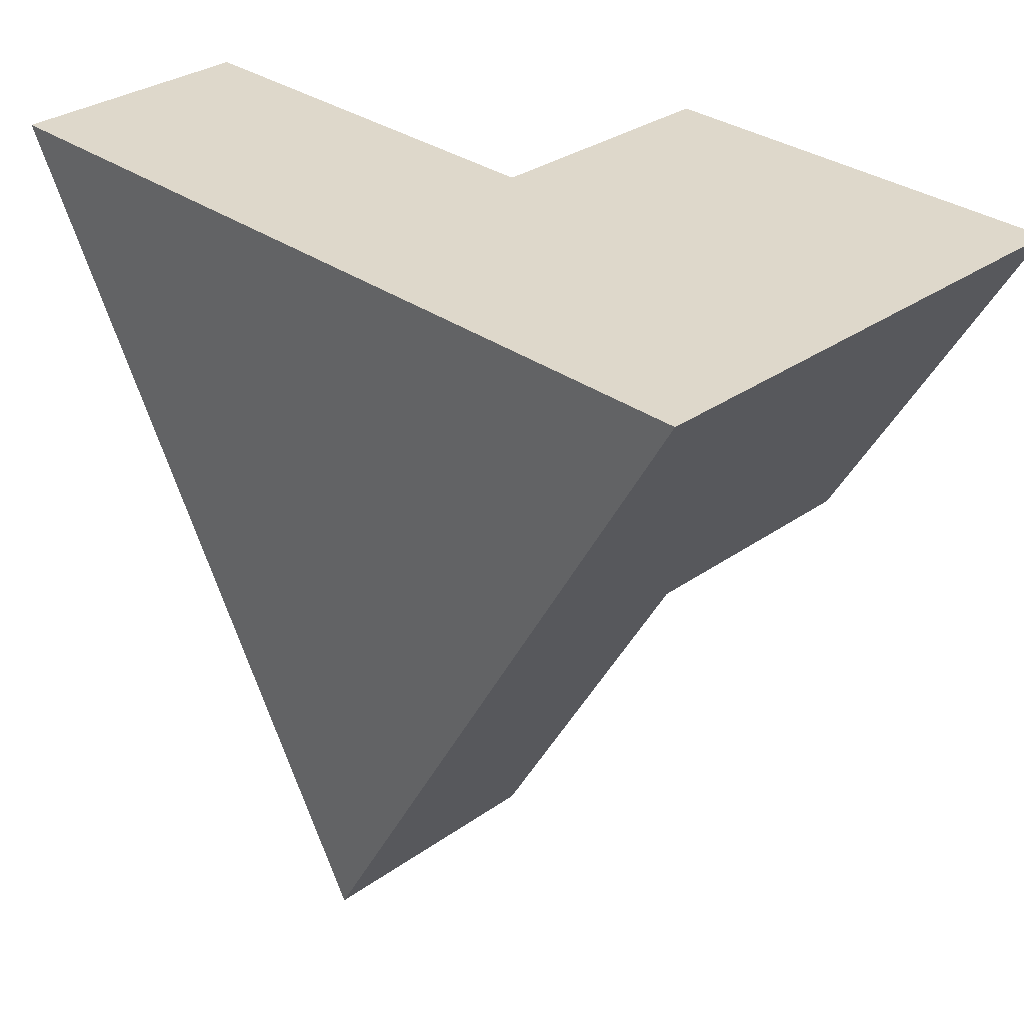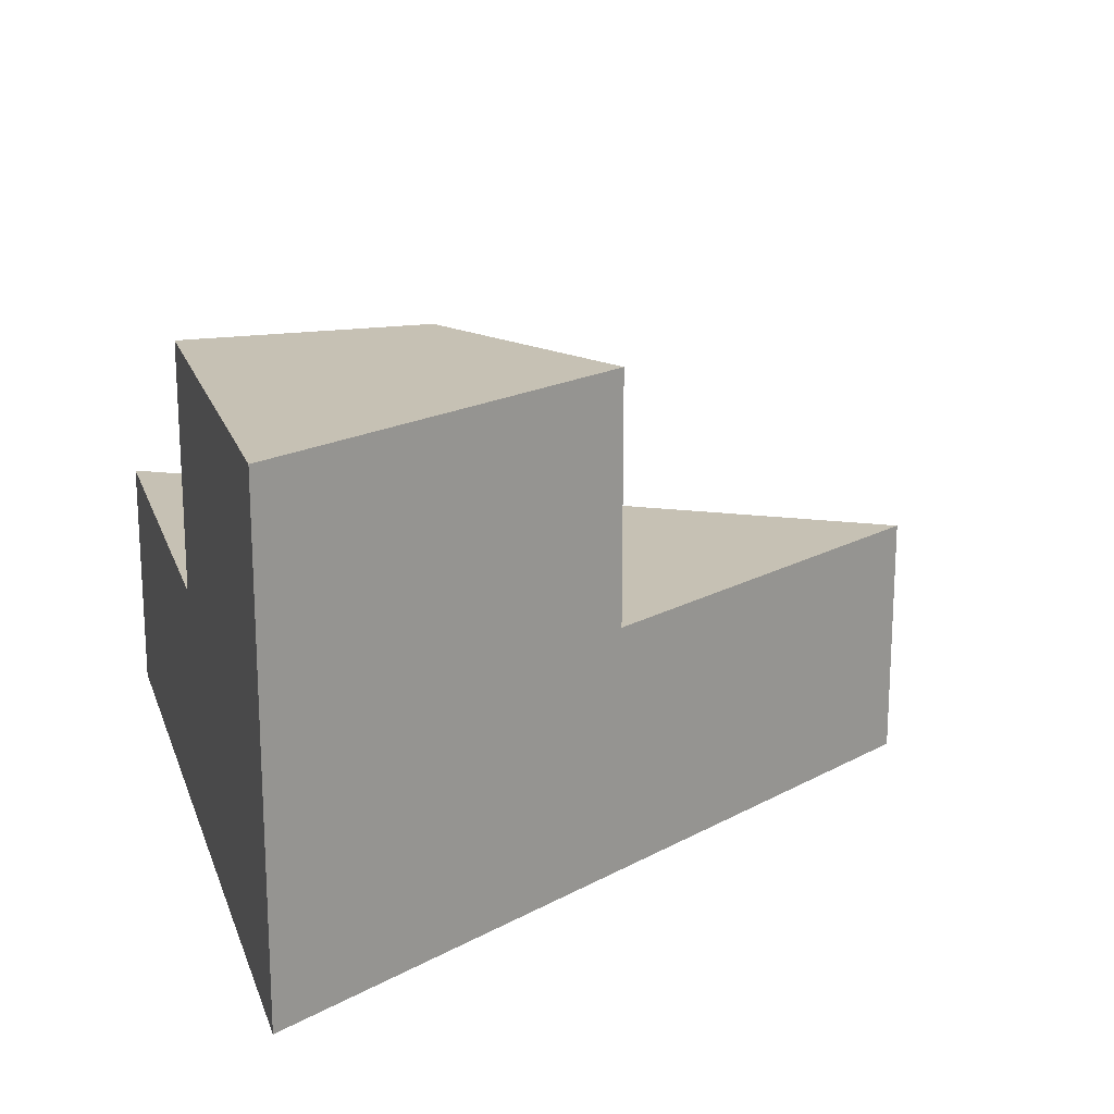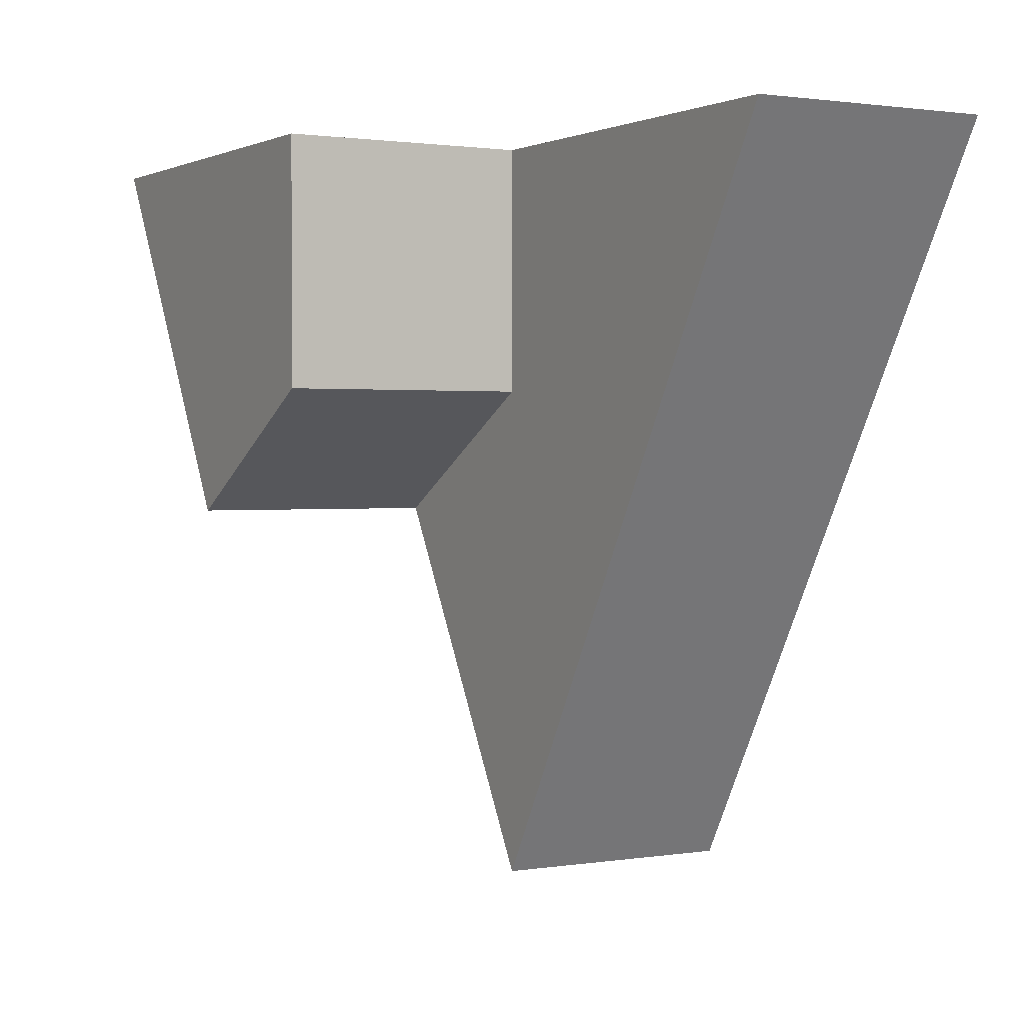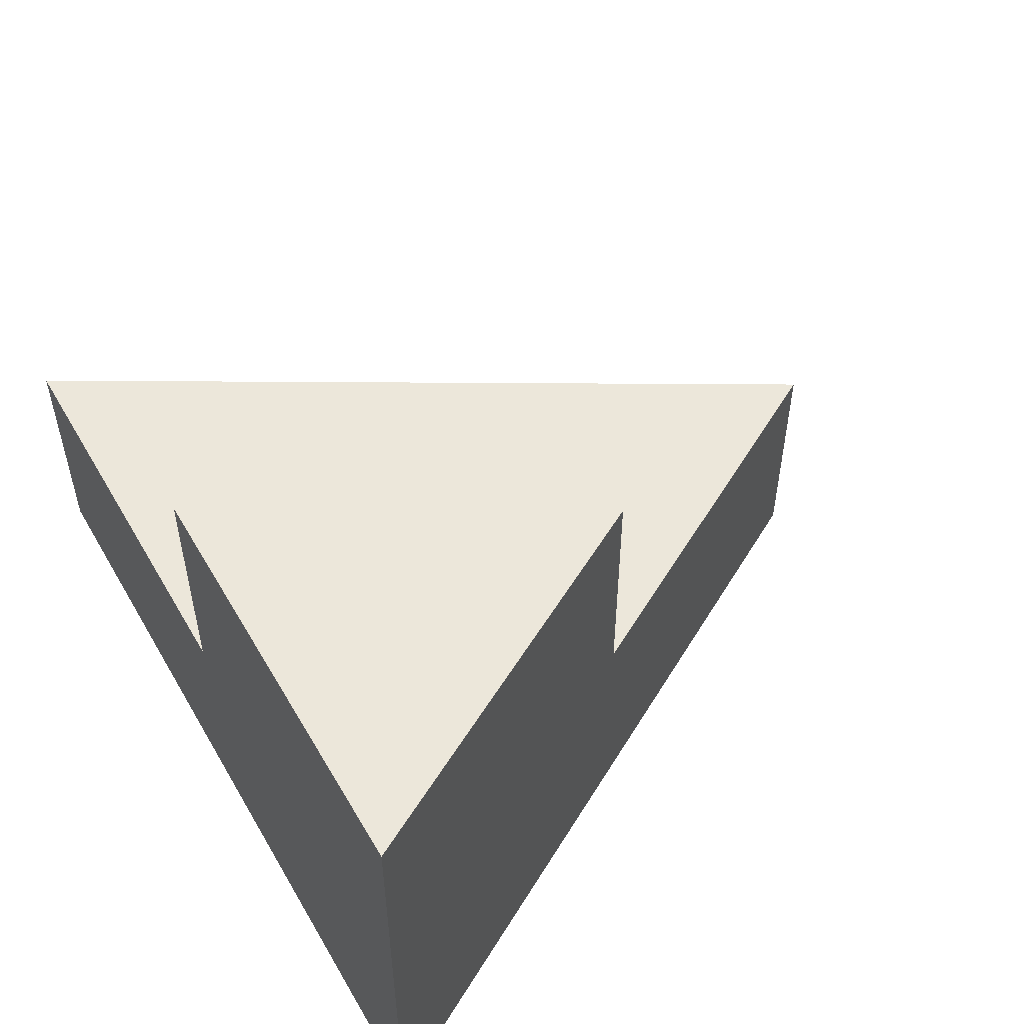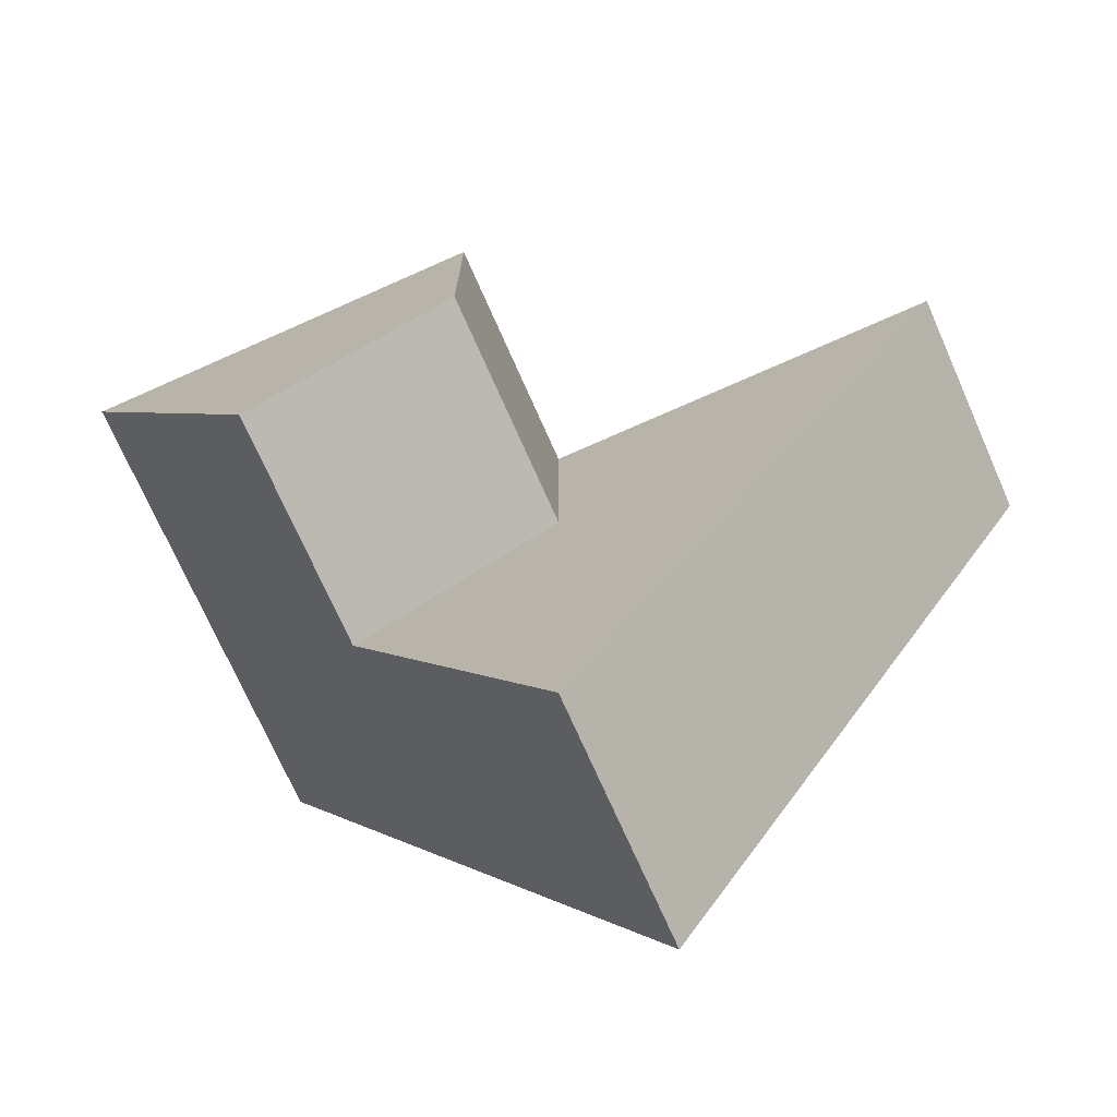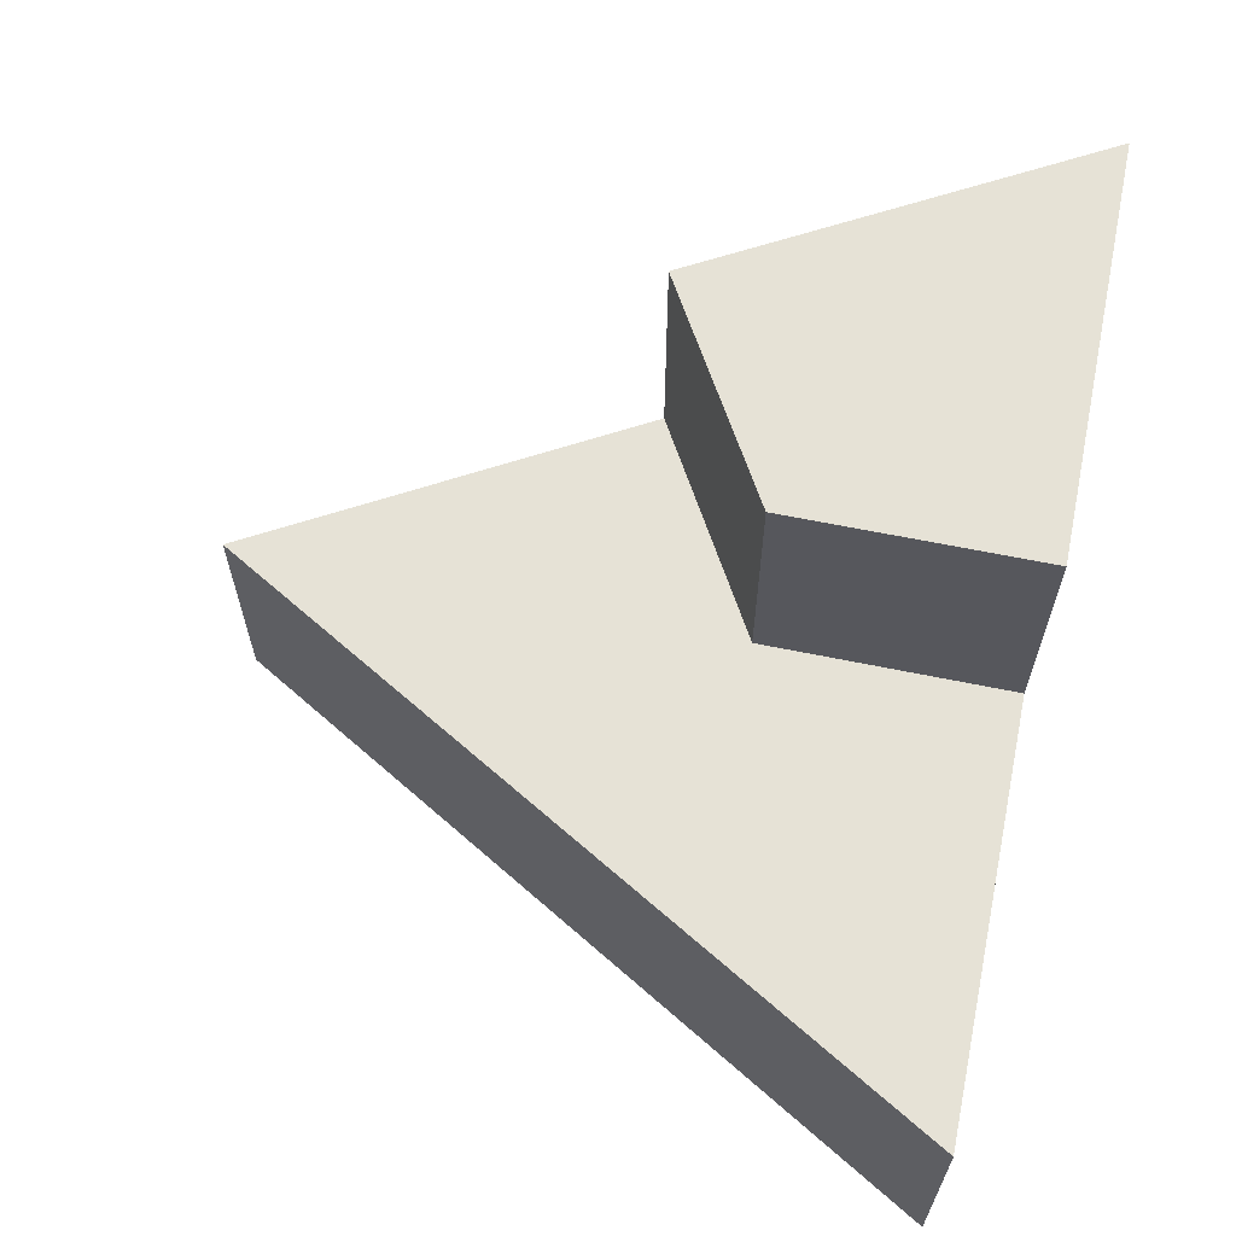
<metadata>
{"format":"obj","ext":"obj","renderer":"f3d","projection":"perspective","resolution":1024,"background":"white","views":[{"elev":31.6,"azim":45.3,"up":"+Z"},{"elev":18.5,"azim":73.8,"up":"+Y"},{"elev":1.4,"azim":-119.9,"up":"+Z"},{"elev":52.8,"azim":60.4,"up":"+Y"},{"elev":-73.1,"azim":-156.1,"up":"+Z"},{"elev":63.8,"azim":-78.3,"up":"+Y"}]}
</metadata>
<code>
o tile_111_010_Cylinder.046
v 0 -0.5 -1
v 0.866 -0.5 0.5
v 0.866 0.5 0.5
v -0.866 -0.5 0.5
v 0.433 -0.5 -0.25
v 0.433 0.5 -0.25
v -0 -0.5 0.5
v 0 0.5 0.5
v -0.433 -0.5 -0.25
v 0 0 -1
v -0 0.5 -0
v 0.866 0 0.5
v -0.866 0 0.5
v -0.433 0 -0.25
v -0 -0.5 -0
v 0.433 0 -0.25
v -0 0 0.5
v -0 0 -0
f 16 6 3 12
f 9 14 10 1
f 7 15 5 2
f 7 17 13 4
f 12 3 8 17
f 4 13 14 9
f 8 3 6 11
f 2 12 17 7
f 5 16 12 2
f 9 1 5 15
f 9 15 7 4
f 1 10 16 5
f 11 18 17 8
f 11 6 16 18
f 18 14 13 17
f 14 18 16 10

</code>
